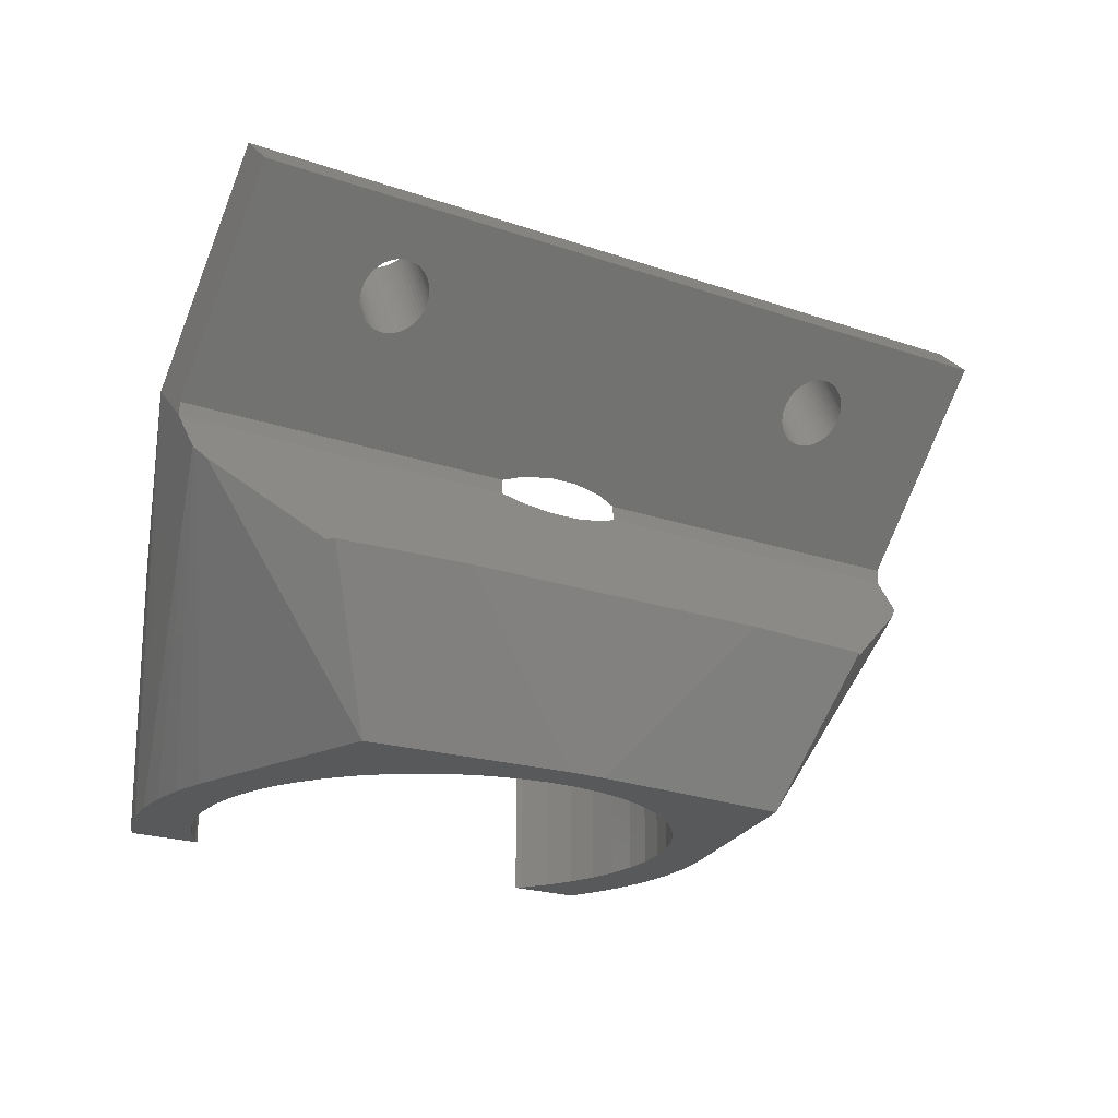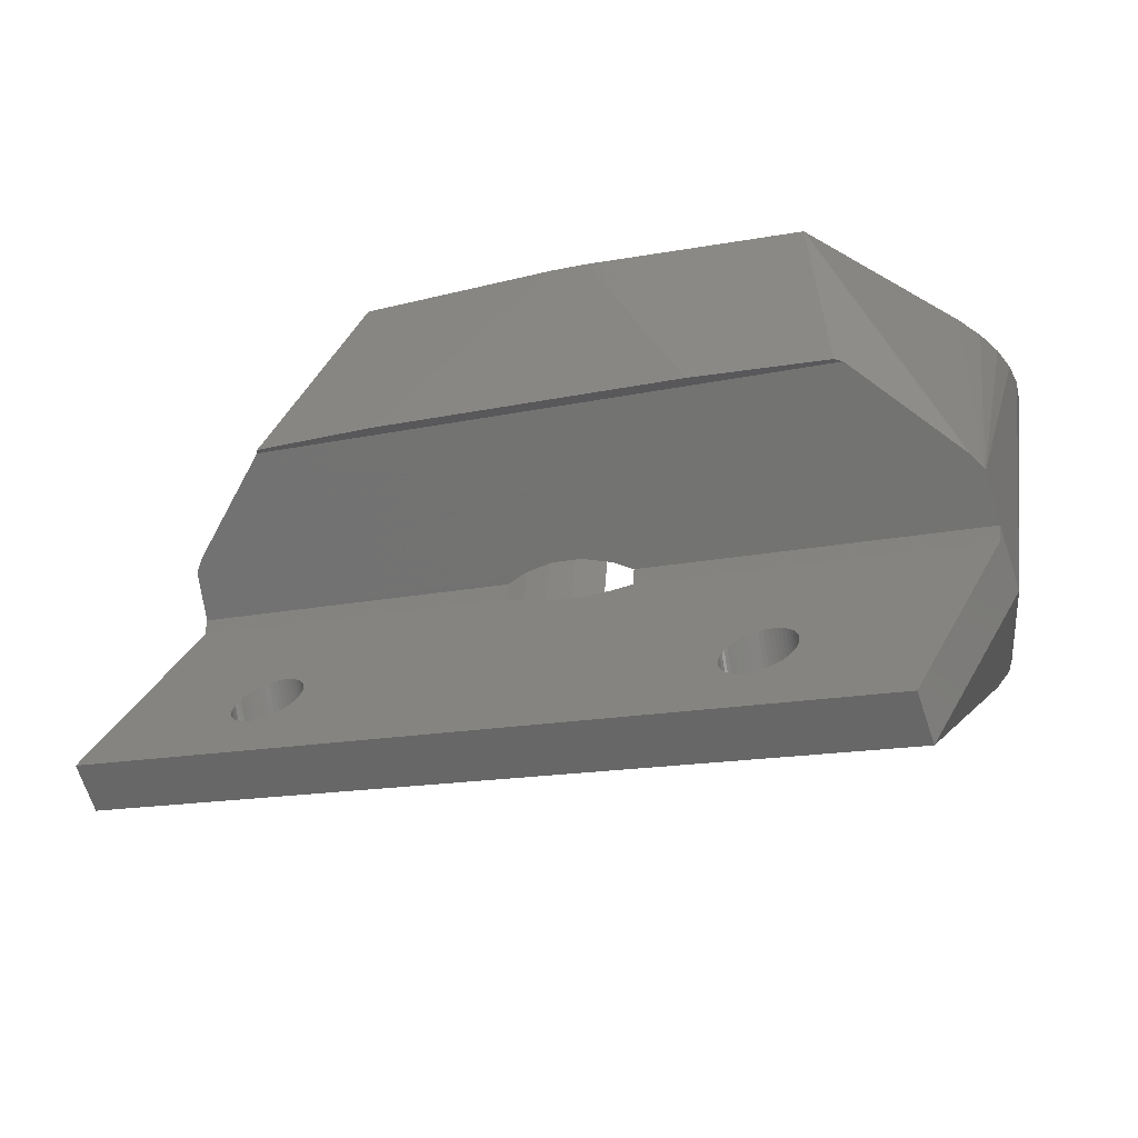
<metadata>
{"format":"stl","ext":"stl","renderer":"f3d","projection":"perspective","resolution":1024,"background":"white","views":[{"elev":-20.4,"azim":177.0,"up":"+Z"},{"elev":69.9,"azim":4.7,"up":"+Y"}]}
</metadata>
<code>
# stl→obj: 362 verts, 732 faces
v 26.57 -16.04 6.498
v 0.5895 -31.04 6.498
v 1.247 -32.18 7.682
v 27.23 -17.18 7.682
v 0.6594 -31.16 6.338
v 3.43 -35.96 0
v 3.43 -35.96 -0.4978
v 4.258 -37.39 0.9941
v 21.95 -20.17 5.049
v 21.23 -21.39 4.254
v 21.21 -21.28 4.374
v 21.27 -21.49 4.13
v 21.32 -21.59 4.005
v 21.39 -21.67 3.88
v 21.48 -21.75 3.759
v 21.58 -21.81 3.642
v 21.69 -21.85 3.531
v 21.81 -21.88 3.429
v 21.95 -21.9 3.337
v 22.09 -21.9 3.256
v 22.23 -21.89 3.187
v 22.38 -21.86 3.132
v 22.52 -21.82 3.092
v 22.67 -21.76 3.067
v 28.51 -19.4 2.06
v 22.94 -21.6 3.063
v 22.81 -21.69 3.057
v 23.06 -21.51 3.085
v 23.18 -21.41 3.122
v 23.28 -21.3 3.174
v 23.37 -21.18 3.239
v 23.44 -21.06 3.317
v 23.49 -20.94 3.407
v 23.53 -20.82 3.508
v 23.55 -20.69 3.616
v 23.55 -20.58 3.732
v 22.53 -19.97 4.919
v 22.68 -19.95 4.851
v 23.53 -20.47 3.853
v 23.49 -20.36 3.977
v 23.44 -20.27 4.102
v 23.37 -20.18 4.226
v 23.28 -20.11 4.347
v 23.18 -20.05 4.464
v 23.07 -20 4.575
v 22.95 -19.97 4.677
v 22.81 -19.95 4.769
v 21.82 -20.25 5.043
v 21.48 -20.56 4.933
v 21.58 -20.45 4.984
v 22.38 -20 4.974
v 21.7 -20.35 5.021
v 22.24 -20.04 5.014
v 22.09 -20.1 5.039
v 21.4 -20.67 4.867
v 21.32 -20.79 4.789
v 21.27 -20.92 4.699
v 21.23 -21.04 4.599
v 21.21 -21.16 4.49
v 29.41 -20.96 0
v 30.24 -22.39 0.9941
v 29.41 -20.96 -0.4976
v 31.17 -36.29 0.04331
v 30.67 -36.59 0.3717
v 30.09 -36.92 0.6319
v 29.05 -32.47 2.409
v 28.87 -32.12 2.594
v 29.42 -33.54 1.924
v 29.65 -34.64 1.494
v 29.7 -36.9 0.8212
v 29.75 -35.77 1.124
v 29.66 -37.17 0.7654
v 28.54 -31.46 2.915
v 28.24 -31 3.166
v 27.92 -30.52 3.41
v 27.68 -30.25 3.563
v 27.17 -29.65 3.867
v 27.18 -29.66 3.86
v 11.85 -37.27 4.241
v 12.08 -38.36 3.867
v 11.75 -36.15 4.604
v 20 -26.99 5.953
v 22.95 -23.53 6.49
v 22.8 -23.51 6.524
v 11.8 -35.02 4.942
v 11.99 -33.9 5.25
v 12.31 -32.82 5.524
v 7.363 -32.53 6.49
v 6.925 -32.4 6.607
v 6.795 -32.33 6.654
v 21.89 -22.43 7.016
v 21.89 -22.28 7.062
v 14.87 -29.15 6.2
v 8.588 -30.65 6.85
v 8.661 -30.78 6.797
v 15.77 -28.46 6.25
v 16.75 -27.9 6.25
v 21.91 -22.59 6.966
v 6.956 -30.28 7.254
v 7.097 -30.21 7.25
v 17.79 -27.46 6.2
v 21.94 -22.73 6.915
v 22 -22.87 6.862
v 18.88 -27.16 6.1
v 22.51 -23.4 6.607
v 22.38 -23.33 6.654
v 23.35 -27.34 5.25
v 22.25 -27.09 5.524
v 24.41 -27.74 4.942
v 25.41 -28.26 4.604
v 26.34 -28.91 4.241
v 6.326 -31.13 7.105
v 6.366 -30.98 7.143
v 8.716 -30.93 6.744
v 8.753 -31.07 6.693
v 14.06 -29.94 6.1
v 6.304 -31.28 7.062
v 8.77 -31.22 6.643
v 8.768 -31.37 6.597
v 13.36 -30.82 5.953
v 8.499 -30.53 6.903
v 6.425 -30.84 7.176
v 6.502 -30.7 7.204
v 6.595 -30.58 7.226
v 6.703 -30.47 7.242
v 6.824 -30.37 7.251
v 7.246 -30.16 7.239
v 7.398 -30.13 7.222
v 7.553 -30.12 7.198
v 7.708 -30.12 7.169
v 8.394 -30.42 6.955
v 7.86 -30.15 7.135
v 8.007 -30.19 7.095
v 8.146 -30.25 7.052
v 8.276 -30.33 7.005
v 12.77 -31.79 5.76
v 8.746 -31.53 6.554
v 8.705 -31.67 6.516
v 6.355 -31.73 6.915
v 6.319 -31.59 6.966
v 8.646 -31.82 6.483
v 8.569 -31.95 6.455
v 8.476 -32.08 6.433
v 6.483 -32 6.809
v 6.41 -31.87 6.862
v 8.369 -32.19 6.417
v 8.248 -32.29 6.408
v 8.115 -32.38 6.405
v 7.974 -32.44 6.409
v 6.677 -32.23 6.704
v 7.826 -32.49 6.42
v 7.673 -32.53 6.437
v 7.518 -32.54 6.461
v 7.211 -32.51 6.524
v 7.065 -32.47 6.564
v 6.573 -32.12 6.756
v 23.45 -21.15 7.135
v 23.6 -21.19 7.095
v 21.91 -22.13 7.105
v 23.14 -21.12 7.198
v 23.3 -21.12 7.169
v 21.95 -21.98 7.143
v 22.01 -21.84 7.176
v 22.09 -21.7 7.204
v 22.18 -21.58 7.226
v 22.29 -21.47 7.242
v 22.54 -21.28 7.254
v 22.69 -21.21 7.25
v 22.41 -21.37 7.251
v 22.83 -21.16 7.239
v 22.99 -21.13 7.222
v 22.27 -23.23 6.704
v 24.25 -21.78 6.797
v 24.3 -21.93 6.744
v 21.13 -26.97 5.76
v 24.09 -21.53 6.903
v 24.18 -21.65 6.85
v 6.302 -31.43 7.016
v 23.84 -23.29 6.408
v 23.7 -23.38 6.405
v 23.26 -23.53 6.437
v 23.11 -23.54 6.461
v 24.34 -22.07 6.693
v 23.41 -23.49 6.42
v 24.36 -22.22 6.643
v 24.36 -22.37 6.597
v 24.33 -22.53 6.554
v 24.29 -22.67 6.516
v 24.23 -22.82 6.483
v 24.16 -22.95 6.455
v 24.06 -23.08 6.433
v 23.96 -23.19 6.417
v 22.65 -23.47 6.564
v 23.56 -23.44 6.409
v 22.16 -23.12 6.756
v 23.98 -21.42 6.955
v 23.86 -21.33 7.005
v 22.07 -23 6.809
v 23.73 -21.25 7.052
v 31.92 -35.86 -0.862
v 31.96 -35.84 -0.9534
v 31.59 -36.05 -0.3634
v 15.16 -43.01 1.494
v 16.91 -44.53 0.6319
v 17.34 -44.28 0.7654
v 17.09 -44.18 0.8212
v 16.09 -43.66 1.124
v 14.32 -42.26 1.924
v 13.58 -41.4 2.409
v 13.36 -41.07 2.594
v 16.33 -44.86 0.3717
v 15.83 -45.15 0.04331
v 15.41 -45.4 -0.3634
v 15.08 -45.58 -0.862
v 15.04 -45.6 -0.9534
v 12.08 -38.38 3.86
v 12.33 -39.11 3.563
v 12.45 -39.45 3.41
v 12.71 -39.97 3.166
v 12.96 -40.46 2.915
v 14.17 -45.01 -1
v 14.17 -45.01 -11
v 13.14 -44.09 -11
v 12.24 -43.04 -11
v 3.022 -35.04 -1.929
v 3.09 -35.19 -1.699
v 3.435 -35.96 -0.525
v 15.03 -45.61 -1
v 14.35 -29.66 0
v 14.35 -29.66 -0.525
v 18.49 -27.26 0
v 17.79 -27.46 0.2072
v 16.75 -27.9 0.3692
v 15.77 -28.46 0.3692
v 14.87 -29.15 0.2072
v 5.624 -30.28 4.374
v 5.642 -30.39 4.254
v 5.625 -30.16 4.49
v 5.678 -30.49 4.13
v 5.732 -30.59 4.005
v 5.802 -30.67 3.88
v 5.888 -30.75 3.759
v 5.988 -30.81 3.642
v 6.101 -30.85 3.531
v 6.225 -30.88 3.429
v 6.357 -30.9 3.337
v 6.497 -30.9 3.256
v 6.641 -30.89 3.187
v 6.788 -30.86 3.132
v 6.934 -30.82 3.092
v 7.079 -30.76 3.067
v 7.218 -30.69 3.057
v 7.476 -30.51 3.085
v 7.351 -30.6 3.063
v 7.589 -30.41 3.122
v 7.69 -30.3 3.174
v 7.777 -30.18 3.239
v 7.848 -30.06 3.317
v 7.903 -29.94 3.407
v 7.94 -29.82 3.508
v 7.959 -29.69 3.616
v 7.959 -29.58 3.732
v 7.941 -29.47 3.853
v 7.905 -29.36 3.976
v 7.852 -29.27 4.102
v 7.781 -29.18 4.226
v 6.365 -29.17 5.049
v 6.505 -29.1 5.039
v 7.696 -29.11 4.347
v 7.595 -29.05 4.464
v 7.483 -29 4.575
v 7.359 -28.97 4.677
v 7.226 -28.95 4.769
v 7.087 -28.95 4.85
v 6.943 -28.97 4.919
v 6.796 -29 4.974
v 6.649 -29.04 5.014
v 6.232 -29.25 5.043
v 6.108 -29.35 5.021
v 5.994 -29.45 4.984
v 5.893 -29.56 4.933
v 5.807 -29.67 4.867
v 5.735 -29.79 4.789
v 5.681 -29.92 4.699
v 5.644 -30.04 4.599
v 29.41 -20.96 -0.525
v 18.49 -27.26 -0.525
v 31.14 -32.13 -11
v 28.82 -20.15 -1.929
v 31.59 -33.43 -11
v 31.88 -34.79 -11
v 31.88 -34.79 -1
v 31.97 -35.83 -1
v 31.97 -35.83 -11
v 29.66 -37.17 -11
v 29.7 -36.9 -11
v 29.75 -35.77 -11
v 29.65 -34.64 -11
v 29.42 -33.54 -11
v 29.05 -32.47 -11
v 28.54 -31.46 -11
v 27.92 -30.52 -11
v 27.18 -29.66 -11
v 26.34 -28.91 -11
v 25.41 -28.26 -11
v 24.41 -27.74 -11
v 23.35 -27.34 -11
v 22.25 -27.09 -11
v 21.13 -26.97 -11
v 20 -26.99 -11
v 18.88 -27.16 -11
v 17.79 -27.46 -0.7788
v 17.79 -27.46 -11
v 14.87 -29.15 -11
v 14.87 -29.15 -0.7787
v 14.06 -29.94 -11
v 13.36 -30.82 -11
v 12.77 -31.79 -11
v 12.31 -32.82 -11
v 11.99 -33.9 -11
v 11.8 -35.02 -11
v 11.75 -36.15 -11
v 11.85 -37.27 -11
v 12.08 -38.38 -11
v 12.96 -40.46 -11
v 13.58 -41.4 -11
v 14.32 -42.26 -11
v 15.16 -43.01 -11
v 16.09 -43.66 -11
v 17.09 -44.18 -11
v 17.34 -44.28 -11
v 15.03 -45.61 -11
v 12.45 -39.45 -11
v 10.41 -39.35 -11
v 14.91 -27.23 -11
v 16.11 -26.54 -11
v 23.11 -23.05 -11
v 28.86 -28.7 -11
v 29.76 -29.74 -11
v 30.53 -30.89 -11
v 15.77 -28.46 -11
v 16.75 -27.9 -11
v 8.389 -31.55 -11
v 11.47 -41.89 -11
v 10.86 -40.66 -11
v 3.021 -35.02 -1.949
v 26.04 -20.07 -3.971
v 24.37 -20.07 -5.128
v 5.181 -31.16 -5.128
v 3.187 -34.58 -2.371
v 3.032 -34.97 -1.999
v 3.023 -35 -1.972
v 15.77 -28.46 -0.9772
v 16.75 -27.9 -0.9772
v 28.8 -20.14 -1.949
v 28.78 -20.13 -1.972
v 28.76 -20.12 -1.999
v 28.34 -20.06 -2.371
v 24.08 -19.95 -5.128
v 19.64 -22.16 -5.128
v 9.354 -28.1 -5.128
v 5.224 -30.84 -5.128
f 1 2 3
f 4 1 3
f 2 5 3
f 3 5 6
f 6 7 8
f 3 6 8
f 9 5 1
f 1 5 2
f 10 5 11
f 12 5 10
f 13 5 12
f 14 5 13
f 15 5 14
f 16 5 15
f 17 5 16
f 18 5 17
f 19 5 18
f 20 5 19
f 21 5 20
f 22 5 21
f 23 5 22
f 24 5 23
f 25 5 24
f 26 25 27
f 28 25 26
f 29 25 28
f 30 25 29
f 31 25 30
f 32 25 31
f 33 25 32
f 34 25 33
f 35 25 34
f 36 25 35
f 37 1 38
f 25 36 1
f 36 39 1
f 39 40 1
f 40 41 1
f 41 42 1
f 42 43 1
f 43 44 1
f 44 45 1
f 45 46 1
f 46 47 1
f 47 38 1
f 48 5 9
f 49 5 50
f 37 51 1
f 50 5 52
f 51 53 1
f 52 5 48
f 53 54 1
f 54 9 1
f 55 5 49
f 56 5 55
f 57 5 56
f 58 5 57
f 59 5 58
f 11 5 59
f 27 25 24
f 25 1 4
f 60 25 61
f 61 25 4
f 62 60 61
f 63 4 64
f 64 4 65
f 66 4 67
f 68 4 66
f 69 4 68
f 65 4 69
f 70 65 71
f 72 65 70
f 69 71 65
f 73 4 74
f 67 4 73
f 75 4 76
f 74 4 75
f 4 77 78
f 76 4 78
f 79 3 80
f 81 3 79
f 82 83 84
f 85 3 81
f 86 3 85
f 87 3 86
f 88 3 87
f 89 90 3
f 91 92 93
f 94 95 93
f 96 97 98
f 99 100 4
f 97 101 102
f 103 102 101
f 104 105 106
f 107 4 108
f 109 4 107
f 110 4 109
f 111 4 110
f 77 4 111
f 112 113 3
f 114 115 116
f 112 3 117
f 118 119 120
f 121 94 93
f 122 3 113
f 123 3 122
f 124 3 123
f 125 3 124
f 126 3 125
f 4 3 126
f 100 127 4
f 4 126 99
f 127 128 4
f 128 129 4
f 129 130 4
f 131 121 93
f 92 130 93
f 130 132 93
f 132 133 93
f 133 134 93
f 134 135 93
f 135 131 93
f 95 114 116
f 93 95 116
f 115 118 120
f 116 115 120
f 120 119 136
f 119 137 136
f 137 138 136
f 139 140 3
f 138 141 136
f 136 142 87
f 142 143 87
f 144 145 3
f 143 146 87
f 146 147 87
f 147 148 87
f 148 149 87
f 90 150 3
f 149 151 87
f 151 152 87
f 152 153 87
f 153 88 87
f 154 155 3
f 155 89 3
f 156 144 3
f 150 156 3
f 145 139 3
f 88 154 3
f 98 91 96
f 141 142 136
f 157 158 4
f 159 130 92
f 160 161 4
f 162 130 159
f 163 130 162
f 164 130 163
f 165 130 164
f 166 130 165
f 4 130 166
f 167 168 4
f 4 166 169
f 168 170 4
f 170 171 4
f 161 157 4
f 169 167 4
f 102 98 97
f 104 106 172
f 173 174 4
f 82 175 83
f 176 177 4
f 140 178 3
f 173 4 177
f 179 180 108
f 181 182 175
f 183 4 174
f 184 181 175
f 185 4 183
f 186 4 185
f 187 4 186
f 188 4 187
f 189 4 188
f 190 191 108
f 108 4 189
f 191 192 108
f 192 179 108
f 193 105 82
f 108 180 175
f 180 194 175
f 194 184 175
f 182 83 175
f 189 190 108
f 178 117 3
f 172 195 104
f 82 84 193
f 196 176 4
f 197 196 4
f 198 103 101
f 158 199 4
f 199 197 4
f 171 160 4
f 93 96 91
f 101 195 198
f 101 104 195
f 104 82 105
f 61 4 200
f 201 61 200
f 200 4 202
f 202 4 63
f 203 3 204
f 205 206 204
f 206 207 204
f 208 3 203
f 209 3 208
f 210 3 209
f 207 203 204
f 204 3 211
f 211 3 212
f 212 3 213
f 213 3 214
f 214 3 8
f 215 214 8
f 216 3 217
f 80 3 216
f 218 3 219
f 217 3 218
f 220 3 210
f 219 3 220
f 221 8 222
f 222 8 223
f 223 8 224
f 225 224 226
f 226 224 8
f 227 8 7
f 226 8 227
f 215 8 221
f 228 215 221
f 229 230 6
f 6 230 227
f 6 227 7
f 60 231 25
f 25 231 232
f 25 232 233
f 233 234 25
f 234 6 25
f 235 229 6
f 235 6 234
f 236 6 5
f 237 6 236
f 238 236 5
f 239 6 237
f 240 6 239
f 241 6 240
f 242 6 241
f 243 6 242
f 244 6 243
f 245 6 244
f 246 6 245
f 247 6 246
f 248 6 247
f 249 6 248
f 250 6 249
f 251 6 250
f 252 6 251
f 25 6 252
f 253 25 254
f 255 25 253
f 256 25 255
f 257 25 256
f 258 25 257
f 259 25 258
f 260 25 259
f 261 25 260
f 262 25 261
f 263 25 262
f 264 25 263
f 265 25 264
f 266 25 265
f 267 5 268
f 25 266 269
f 25 269 270
f 25 270 271
f 25 271 272
f 25 272 273
f 25 273 274
f 25 274 275
f 25 275 276
f 25 276 277
f 25 277 5
f 277 268 5
f 278 5 267
f 279 5 278
f 280 5 279
f 281 5 280
f 282 5 281
f 283 5 282
f 283 284 5
f 284 285 5
f 285 238 5
f 254 25 252
f 59 91 98
f 11 59 98
f 98 102 10
f 11 98 10
f 58 92 91
f 59 58 91
f 57 159 92
f 58 57 92
f 56 162 159
f 57 56 159
f 55 163 162
f 56 55 162
f 49 164 163
f 55 49 163
f 50 165 164
f 49 50 164
f 52 166 165
f 50 52 165
f 48 169 166
f 52 48 166
f 9 167 169
f 48 9 169
f 54 168 167
f 9 54 167
f 53 170 168
f 54 53 168
f 51 171 170
f 53 51 170
f 37 160 171
f 51 37 171
f 38 161 160
f 37 38 160
f 47 157 161
f 38 47 161
f 46 158 157
f 47 46 157
f 45 199 158
f 46 45 158
f 44 197 199
f 45 44 199
f 43 196 197
f 44 43 197
f 176 196 42
f 42 196 43
f 177 176 41
f 41 176 42
f 173 177 40
f 40 177 41
f 174 173 39
f 39 173 40
f 183 174 36
f 36 174 39
f 183 36 185
f 185 36 35
f 185 35 186
f 186 35 34
f 186 34 187
f 187 34 33
f 187 33 188
f 188 33 32
f 188 32 189
f 189 32 31
f 189 31 190
f 190 31 30
f 190 30 191
f 191 30 29
f 191 29 192
f 192 29 28
f 192 28 179
f 179 28 26
f 179 26 180
f 180 26 27
f 180 27 194
f 194 27 24
f 194 24 184
f 184 24 23
f 184 23 181
f 181 23 22
f 181 22 182
f 182 22 21
f 182 21 83
f 83 21 20
f 83 20 84
f 84 20 19
f 84 19 193
f 193 19 18
f 193 18 105
f 105 18 17
f 105 17 106
f 106 17 16
f 106 16 172
f 172 16 15
f 195 172 15
f 14 195 15
f 198 195 14
f 13 198 14
f 103 198 13
f 12 103 13
f 102 103 12
f 10 102 12
f 60 62 231
f 231 62 286
f 231 286 287
f 288 289 286
f 62 288 286
f 61 288 62
f 288 61 290
f 290 61 291
f 291 61 292
f 292 61 201
f 293 292 201
f 294 293 201
f 202 294 200
f 200 294 201
f 63 294 202
f 64 294 63
f 65 294 64
f 72 294 65
f 295 294 72
f 70 296 72
f 72 296 295
f 71 297 70
f 70 297 296
f 71 69 297
f 297 69 298
f 69 68 298
f 298 68 299
f 68 66 299
f 299 66 300
f 66 67 300
f 300 67 73
f 300 73 301
f 73 74 301
f 301 74 75
f 301 75 302
f 75 76 302
f 302 76 78
f 302 78 303
f 303 78 77
f 304 303 111
f 111 303 77
f 304 111 110
f 305 304 110
f 305 110 109
f 306 305 109
f 306 109 107
f 307 306 107
f 307 107 108
f 308 307 108
f 308 108 175
f 309 308 175
f 309 175 82
f 310 309 82
f 310 82 104
f 311 310 104
f 231 104 101
f 311 104 231
f 287 312 311
f 311 231 287
f 313 311 312
f 232 231 101
f 232 101 97
f 233 232 97
f 233 97 96
f 234 233 96
f 234 96 93
f 235 234 93
f 229 116 230
f 314 315 230
f 316 314 230
f 235 93 229
f 93 116 229
f 116 316 230
f 316 116 120
f 317 316 120
f 317 120 136
f 318 317 136
f 318 136 87
f 319 318 87
f 319 87 86
f 320 319 86
f 320 86 85
f 321 320 85
f 321 85 81
f 322 321 81
f 81 79 323
f 322 81 323
f 79 80 216
f 323 79 324
f 324 79 216
f 285 117 178
f 238 285 178
f 238 178 140
f 236 238 140
f 140 139 237
f 236 140 237
f 139 145 239
f 237 139 239
f 145 144 240
f 239 145 240
f 144 156 241
f 240 144 241
f 156 150 242
f 241 156 242
f 90 243 150
f 150 243 242
f 89 244 90
f 90 244 243
f 155 245 89
f 89 245 244
f 154 246 155
f 155 246 245
f 88 247 154
f 154 247 246
f 153 248 88
f 88 248 247
f 152 249 153
f 153 249 248
f 151 250 152
f 152 250 249
f 149 251 151
f 151 251 250
f 148 252 149
f 149 252 251
f 147 254 148
f 148 254 252
f 146 253 147
f 147 253 254
f 143 255 146
f 146 255 253
f 142 256 143
f 143 256 255
f 141 257 142
f 142 257 256
f 138 258 141
f 141 258 257
f 137 259 138
f 138 259 258
f 119 260 137
f 137 260 259
f 118 261 119
f 119 261 260
f 115 262 118
f 118 262 261
f 115 114 262
f 262 114 263
f 114 95 263
f 263 95 264
f 95 94 264
f 264 94 265
f 94 121 265
f 265 121 266
f 121 131 266
f 266 131 269
f 269 131 135
f 270 269 135
f 270 135 134
f 271 270 134
f 271 134 133
f 272 271 133
f 272 133 132
f 273 272 132
f 273 132 130
f 274 273 130
f 274 130 129
f 275 274 129
f 275 129 128
f 276 275 128
f 276 128 127
f 277 276 127
f 277 127 100
f 268 277 100
f 268 100 99
f 267 268 99
f 267 99 126
f 278 267 126
f 278 126 125
f 279 278 125
f 279 125 124
f 280 279 124
f 280 124 123
f 281 280 123
f 281 123 122
f 282 281 122
f 282 122 113
f 283 282 113
f 283 113 112
f 284 283 112
f 284 112 117
f 285 284 117
f 220 210 209
f 325 220 326
f 326 220 209
f 209 208 327
f 326 209 327
f 203 328 208
f 208 328 327
f 207 329 203
f 203 329 328
f 206 330 207
f 207 330 329
f 205 331 206
f 206 331 330
f 331 205 204
f 212 331 211
f 211 331 204
f 213 331 212
f 214 331 213
f 215 331 214
f 228 331 215
f 332 331 228
f 216 217 218
f 324 216 333
f 333 216 218
f 218 219 220
f 333 218 325
f 325 218 220
f 221 222 332
f 228 221 332
f 321 334 320
f 314 335 336
f 310 336 337
f 303 337 338
f 302 338 339
f 301 339 340
f 300 340 288
f 299 288 290
f 298 290 291
f 297 291 294
f 296 294 295
f 298 291 297
f 299 290 298
f 300 288 299
f 301 340 300
f 302 339 301
f 303 338 302
f 304 337 303
f 310 337 309
f 305 337 304
f 306 337 305
f 307 337 306
f 308 337 307
f 309 337 308
f 311 336 310
f 314 336 341
f 313 336 311
f 342 336 313
f 341 336 342
f 316 335 314
f 317 335 316
f 343 335 317
f 343 317 318
f 343 318 319
f 343 319 320
f 343 320 334
f 322 334 321
f 323 334 322
f 324 334 323
f 333 334 324
f 334 333 325
f 325 326 334
f 326 327 334
f 327 328 334
f 328 332 334
f 329 332 328
f 330 331 332
f 330 332 329
f 334 332 222
f 334 222 223
f 334 223 224
f 334 224 344
f 334 344 345
f 297 294 296
f 346 344 225
f 225 344 224
f 226 347 225
f 225 347 348
f 225 348 349
f 225 349 350
f 225 350 351
f 225 351 352
f 225 352 346
f 230 315 227
f 227 315 353
f 353 289 227
f 312 287 286
f 312 286 354
f 354 286 289
f 354 289 353
f 227 289 355
f 227 355 356
f 227 356 357
f 227 357 358
f 227 358 347
f 227 347 226
f 340 355 289
f 288 340 289
f 294 291 292
f 293 294 292
f 313 312 354
f 342 313 354
f 341 353 315
f 314 341 315
f 351 350 334
f 334 350 343
f 352 351 345
f 345 351 334
f 346 352 344
f 344 352 345
f 342 354 353
f 341 342 353
f 339 356 355
f 340 339 355
f 338 357 356
f 339 338 356
f 337 358 338
f 338 358 357
f 337 348 358
f 337 359 348
f 348 347 358
f 336 360 337
f 337 360 359
f 361 360 335
f 335 360 336
f 362 361 343
f 343 361 335
f 350 349 343
f 343 349 362
f 348 359 360
f 362 348 361
f 361 348 360
f 349 348 362

</code>
